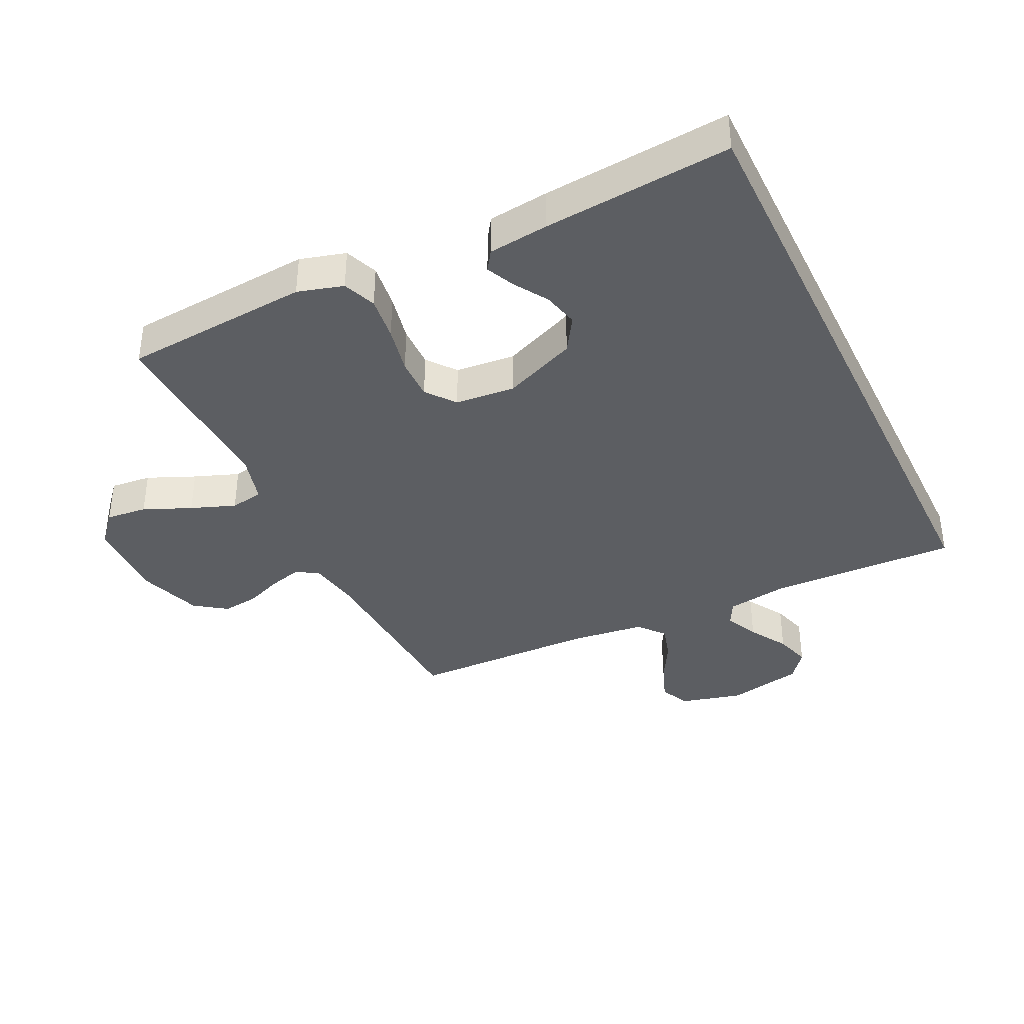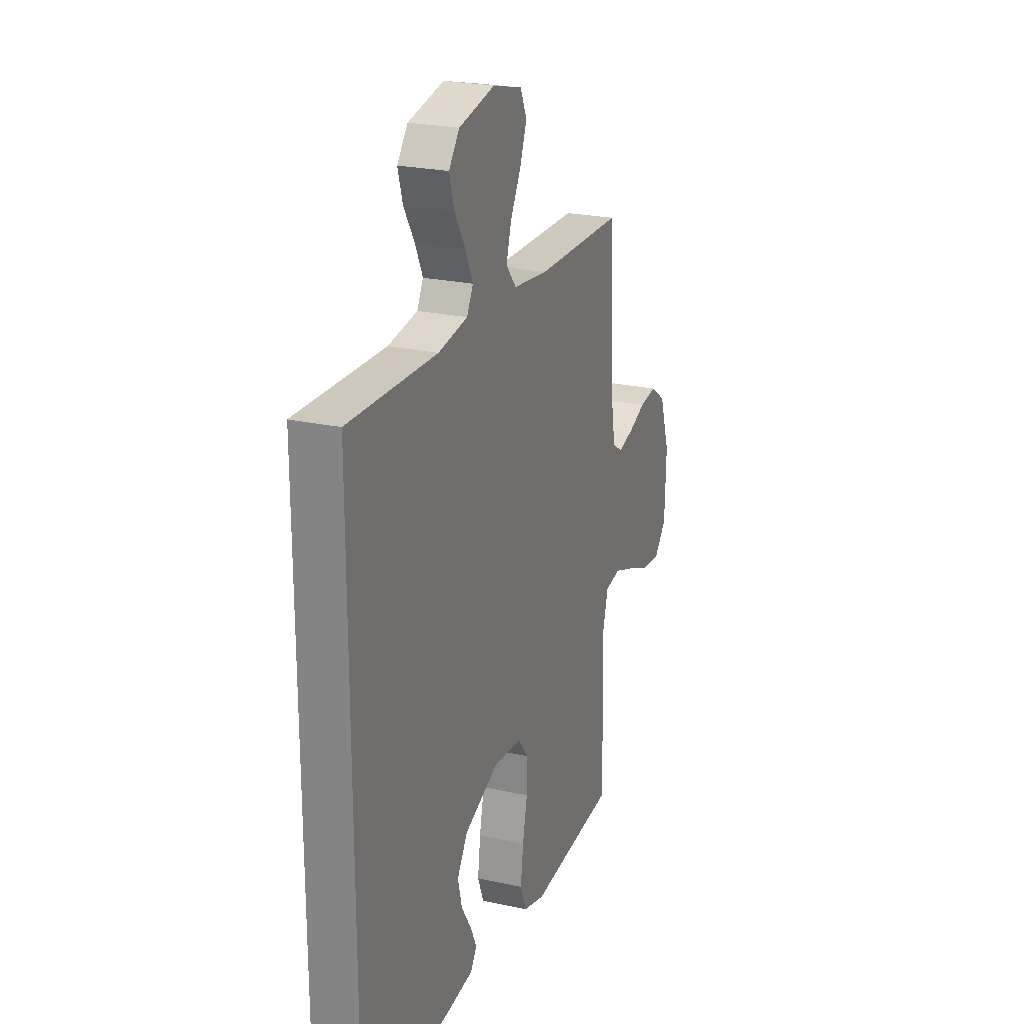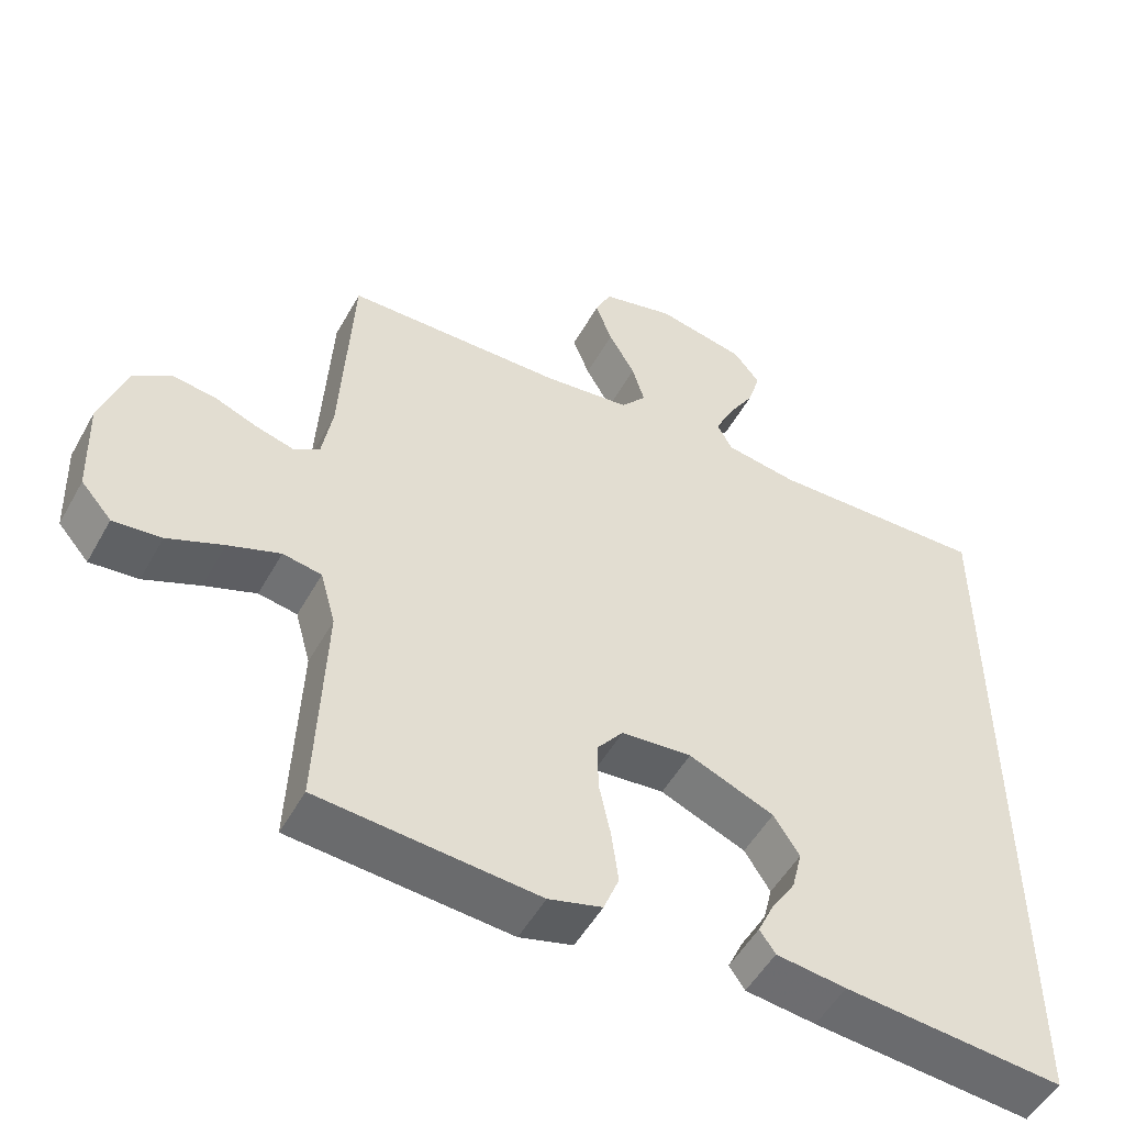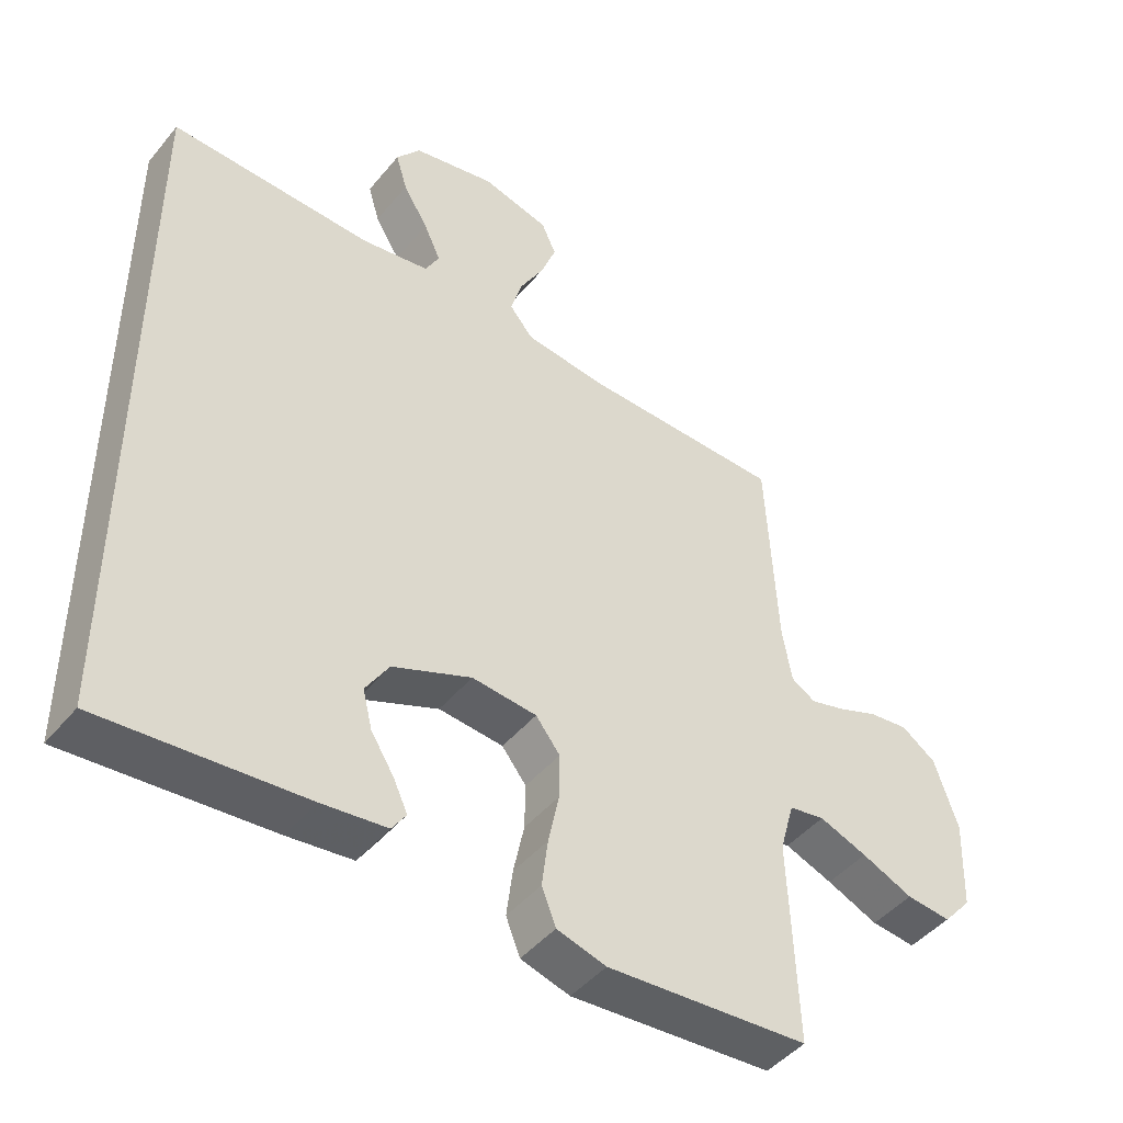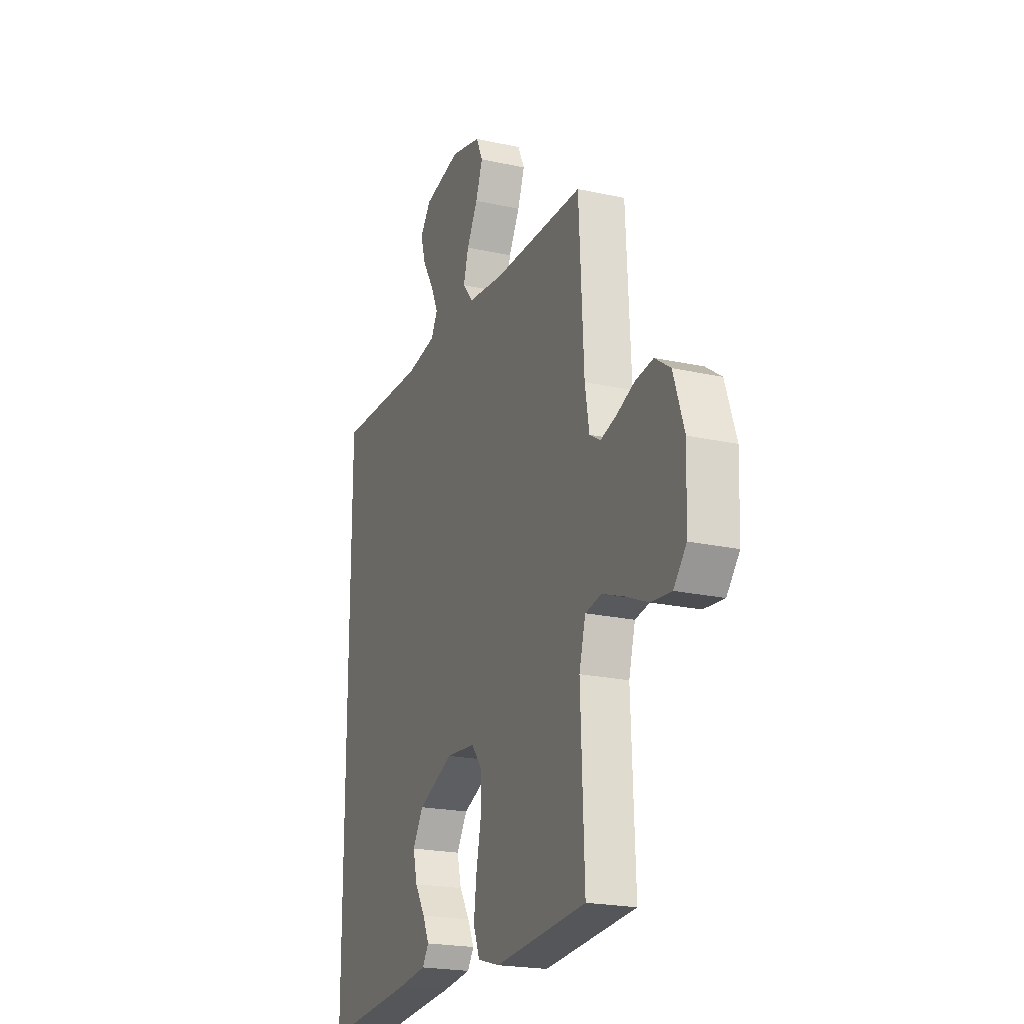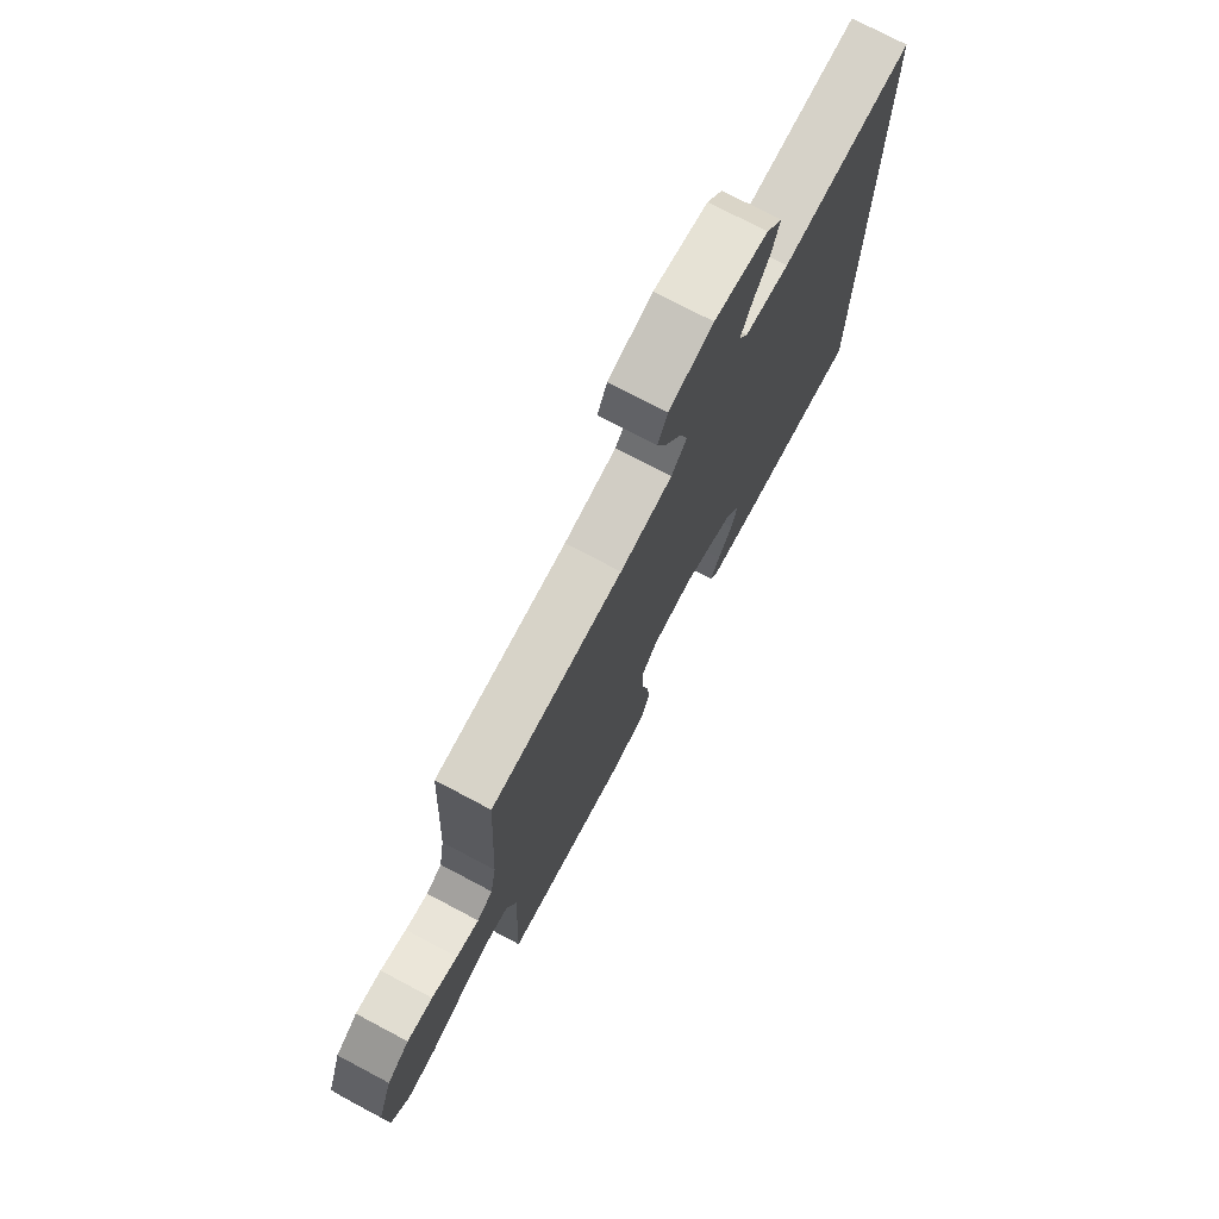
<metadata>
{"format":"obj","ext":"obj","renderer":"f3d","projection":"perspective","resolution":1024,"background":"white","views":[{"elev":-38.1,"azim":-154.1,"up":"+Y"},{"elev":23.7,"azim":-69.6,"up":"+Z"},{"elev":-51.7,"azim":151.5,"up":"+Z"},{"elev":-45.6,"azim":-36.9,"up":"+Z"},{"elev":-21.5,"azim":68.6,"up":"+Z"},{"elev":75.3,"azim":117.9,"up":"+Z"}]}
</metadata>
<code>
v 0.5 0.07 -0.5
v 0.2 0.07 -0.522
v 0.127 0.07 -0.501
v 0.106 0.07 -0.448
v 0.115 0.07 -0.377
v 0.131 0.07 -0.301
v 0.132 0.07 -0.234
v 0.096 0.07 -0.188
v 0 0.07 -0.179
v -0.117 0.07 -0.227
v -0.152 0.07 -0.282
v -0.138 0.07 -0.339
v -0.104 0.07 -0.393
v -0.083 0.07 -0.438
v -0.104 0.07 -0.469
v -0.2 0.07 -0.48
v -0.5 0.07 -0.504
v -0.5 0.07 0.534
v -0.2 0.07 0.523
v -0.1 0.07 0.538
v -0.079 0.07 0.577
v -0.104 0.07 0.631
v -0.141 0.07 0.692
v -0.158 0.07 0.749
v -0.122 0.07 0.795
v 0 0.07 0.82
v 0.1 0.07 0.794
v 0.122 0.07 0.746
v 0.099 0.07 0.685
v 0.063 0.07 0.621
v 0.046 0.07 0.564
v 0.081 0.07 0.522
v 0.2 0.07 0.507
v 0.5 0.07 0.5
v 0.516 0.07 0.2
v 0.53 0.07 0.118
v 0.566 0.07 0.096
v 0.618 0.07 0.11
v 0.677 0.07 0.133
v 0.736 0.07 0.14
v 0.787 0.07 0.104
v 0.822 0.07 0
v 0.817 0.07 -0.134
v 0.775 0.07 -0.182
v 0.709 0.07 -0.175
v 0.633 0.07 -0.142
v 0.562 0.07 -0.115
v 0.509 0.07 -0.124
v 0.488 0.07 -0.2
v 0.5 0 -0.5
v 0.2 0 -0.522
v 0.127 0 -0.501
v 0.106 0 -0.448
v 0.115 0 -0.377
v 0.131 0 -0.301
v 0.132 0 -0.234
v 0.096 0 -0.188
v 0 0 -0.179
v -0.117 0 -0.227
v -0.152 0 -0.282
v -0.138 0 -0.339
v -0.104 0 -0.393
v -0.083 0 -0.438
v -0.104 0 -0.469
v -0.2 0 -0.48
v -0.5 0 -0.504
v -0.5 0 0.534
v -0.2 0 0.523
v -0.1 0 0.538
v -0.079 0 0.577
v -0.104 0 0.631
v -0.141 0 0.692
v -0.158 0 0.749
v -0.122 0 0.795
v 0 0 0.82
v 0.1 0 0.794
v 0.122 0 0.746
v 0.099 0 0.685
v 0.063 0 0.621
v 0.046 0 0.564
v 0.081 0 0.522
v 0.2 0 0.507
v 0.5 0 0.5
v 0.516 0 0.2
v 0.53 0 0.118
v 0.566 0 0.096
v 0.618 0 0.11
v 0.677 0 0.133
v 0.736 0 0.14
v 0.787 0 0.104
v 0.822 0 0
v 0.817 0 -0.134
v 0.775 0 -0.182
v 0.709 0 -0.175
v 0.633 0 -0.142
v 0.562 0 -0.115
v 0.509 0 -0.124
v 0.488 0 -0.2
f 44 45 46
f 43 44 46
f 42 43 46
f 41 42 46
f 40 41 46
f 39 40 46
f 38 39 46
f 37 38 46 47
f 36 37 47 48
f 33 34 35
f 36 48 49
f 35 36 49
f 33 35 49
f 32 33 49
f 28 29 30
f 27 28 30
f 26 27 30
f 25 26 30
f 24 25 30
f 23 24 30
f 22 23 30
f 21 22 30 31
f 32 49 1
f 31 32 1
f 21 31 1
f 20 21 1
f 15 16 17
f 14 15 17
f 13 14 17
f 12 13 17
f 11 12 17 18
f 10 11 18 19
f 4 5 6
f 3 4 6
f 2 3 6
f 1 2 6
f 1 6 7
f 20 1 7 8
f 9 10 19 20
f 8 9 20
f 95 94 93
f 95 93 92
f 95 92 91
f 95 91 90
f 95 90 89
f 95 89 88
f 95 88 87
f 96 95 87 86
f 97 96 86 85
f 84 83 82
f 98 97 85
f 98 85 84
f 98 84 82
f 98 82 81
f 79 78 77
f 79 77 76
f 79 76 75
f 79 75 74
f 79 74 73
f 79 73 72
f 79 72 71
f 80 79 71 70
f 50 98 81
f 50 81 80
f 50 80 70
f 50 70 69
f 66 65 64
f 66 64 63
f 66 63 62
f 66 62 61
f 67 66 61 60
f 68 67 60 59
f 55 54 53
f 55 53 52
f 55 52 51
f 55 51 50
f 56 55 50
f 57 56 50 69
f 69 68 59 58
f 69 58 57
f 1 50 51 2
f 2 51 52 3
f 3 52 53 4
f 4 53 54 5
f 5 54 55 6
f 6 55 56 7
f 7 56 57 8
f 8 57 58 9
f 9 58 59 10
f 10 59 60 11
f 11 60 61 12
f 12 61 62 13
f 13 62 63 14
f 14 63 64 15
f 15 64 65 16
f 16 65 66 17
f 17 66 67 18
f 18 67 68 19
f 19 68 69 20
f 20 69 70 21
f 21 70 71 22
f 22 71 72 23
f 23 72 73 24
f 24 73 74 25
f 25 74 75 26
f 26 75 76 27
f 27 76 77 28
f 28 77 78 29
f 29 78 79 30
f 30 79 80 31
f 31 80 81 32
f 32 81 82 33
f 33 82 83 34
f 34 83 84 35
f 35 84 85 36
f 36 85 86 37
f 37 86 87 38
f 38 87 88 39
f 39 88 89 40
f 40 89 90 41
f 41 90 91 42
f 42 91 92 43
f 43 92 93 44
f 44 93 94 45
f 45 94 95 46
f 46 95 96 47
f 47 96 97 48
f 48 97 98 49
f 49 98 50 1

</code>
